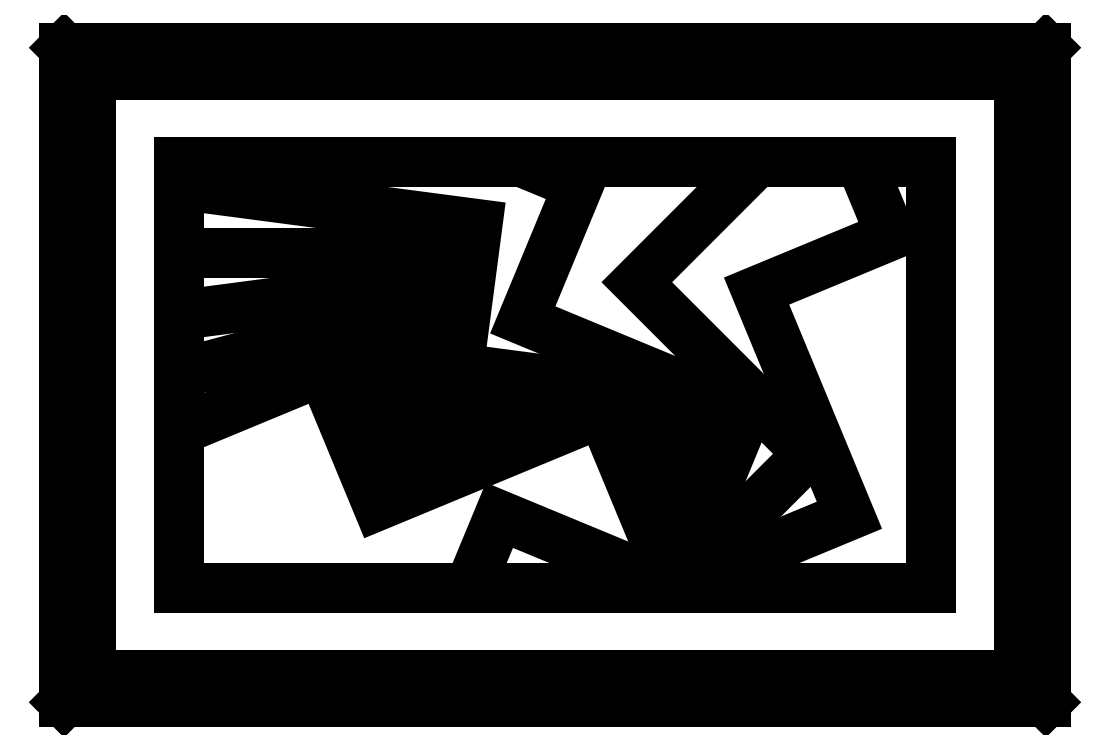
<metadata>
{"format":"dxf","ext":"dxf","renderer":"ezdxf+matplotlib","layout":"modelspace","background":"white","min_lineweight":24,"dpi":150}
</metadata>
<code>
0
SECTION
2
ENTITIES
0
LINE
8
0
10
27.49
20
37.31
30
0
11
28.61
21
37.31
31
0
0
LINE
8
0
10
28.61
20
38.06
30
0
11
27.49
21
38.06
31
0
0
LINE
8
0
10
28.58
20
38.03
30
0
11
27.52
21
38.03
31
0
0
LINE
8
0
10
27.52
20
37.34
30
0
11
28.58
21
37.34
31
0
0
LINE
8
0
10
27.49
20
38.06
30
0
11
27.49
21
37.31
31
0
0
LINE
8
0
10
27.52
20
38.03
30
0
11
27.52
21
37.34
31
0
0
LINE
8
0
10
27.52
20
37.34
30
0
11
27.49
21
37.31
31
0
0
LINE
8
0
10
27.52
20
38.03
30
0
11
27.49
21
38.06
31
0
0
POLYLINE
8
0
66
     1
10
0
20
0
30
0
0
VERTEX
8
0
10
28.4
20
37.93
30
0
0
VERTEX
8
0
10
28.44
20
37.84
30
0
0
VERTEX
8
0
10
28.28
20
37.78
30
0
0
VERTEX
8
0
10
28.39
20
37.52
30
0
0
VERTEX
8
0
10
28.19
20
37.44
30
0
0
SEQEND
8
0
0
POLYLINE
8
0
66
     1
10
0
20
0
30
0
0
VERTEX
8
0
10
28.24
20
37.93
30
0
0
VERTEX
8
0
10
28.26
20
37.91
30
0
0
VERTEX
8
0
10
28.14
20
37.79
30
0
0
VERTEX
8
0
10
28.34
20
37.59
30
0
0
VERTEX
8
0
10
28.19
20
37.44
30
0
0
SEQEND
8
0
0
LINE
8
0
10
28.61
20
37.31
30
0
11
28.61
21
38.06
31
0
0
LINE
8
0
10
28.58
20
37.34
30
0
11
28.58
21
38.03
31
0
0
LINE
8
0
10
28.48
20
37.44
30
0
11
28.48
21
37.93
31
0
0
LINE
8
0
10
27.62
20
37.93
30
0
11
27.62
21
37.44
31
0
0
POLYLINE
8
0
66
     1
10
0
20
0
30
0
0
VERTEX
8
0
10
28.01
20
37.93
30
0
0
VERTEX
8
0
10
28.08
20
37.9
30
0
0
VERTEX
8
0
10
28.01
20
37.75
30
0
0
VERTEX
8
0
10
28.27
20
37.64
30
0
0
VERTEX
8
0
10
28.19
20
37.44
30
0
0
SEQEND
8
0
0
POLYLINE
8
0
66
     1
10
0
20
0
30
0
0
VERTEX
8
0
10
27.62
20
37.9
30
0
0
VERTEX
8
0
10
27.96
20
37.86
30
0
0
VERTEX
8
0
10
27.94
20
37.69
30
0
0
VERTEX
8
0
10
28.22
20
37.65
30
0
0
VERTEX
8
0
10
28.19
20
37.44
30
0
0
SEQEND
8
0
0
POLYLINE
8
0
66
     1
10
0
20
0
30
0
0
VERTEX
8
0
10
27.62
20
37.82
30
0
0
VERTEX
8
0
10
27.91
20
37.82
30
0
0
VERTEX
8
0
10
27.91
20
37.66
30
0
0
VERTEX
8
0
10
28.19
20
37.66
30
0
0
VERTEX
8
0
10
28.19
20
37.44
30
0
0
SEQEND
8
0
0
POLYLINE
8
0
66
     1
10
0
20
0
30
0
0
VERTEX
8
0
10
27.62
20
37.75
30
0
0
VERTEX
8
0
10
27.86
20
37.78
30
0
0
VERTEX
8
0
10
27.88
20
37.62
30
0
0
VERTEX
8
0
10
28.16
20
37.65
30
0
0
VERTEX
8
0
10
28.19
20
37.44
30
0
0
SEQEND
8
0
0
POLYLINE
8
0
66
     1
10
0
20
0
30
0
0
VERTEX
8
0
10
27.62
20
37.68
30
0
0
VERTEX
8
0
10
27.82
20
37.74
30
0
0
VERTEX
8
0
10
27.86
20
37.58
30
0
0
VERTEX
8
0
10
28.13
20
37.65
30
0
0
VERTEX
8
0
10
28.19
20
37.44
30
0
0
SEQEND
8
0
0
POLYLINE
8
0
66
     1
10
0
20
0
30
0
0
VERTEX
8
0
10
27.95
20
37.44
30
0
0
VERTEX
8
0
10
27.99
20
37.52
30
0
0
VERTEX
8
0
10
28.19
20
37.44
30
0
0
SEQEND
8
0
0
POLYLINE
8
0
66
     1
10
0
20
0
30
0
0
VERTEX
8
0
10
27.62
20
37.62
30
0
0
VERTEX
8
0
10
27.78
20
37.69
30
0
0
VERTEX
8
0
10
27.85
20
37.53
30
0
0
VERTEX
8
0
10
28.1
20
37.64
30
0
0
VERTEX
8
0
10
28.19
20
37.44
30
0
0
SEQEND
8
0
0
LINE
8
0
10
27.62
20
37.44
30
0
11
28.48
21
37.44
31
0
0
LINE
8
0
10
28.58
20
37.34
30
0
11
28.61
21
37.31
31
0
0
LINE
8
0
10
28.48
20
37.93
30
0
11
27.62
21
37.93
31
0
0
LINE
8
0
10
28.58
20
38.03
30
0
11
28.61
21
38.06
31
0
0
ENDSEC
0
EOF

</code>
